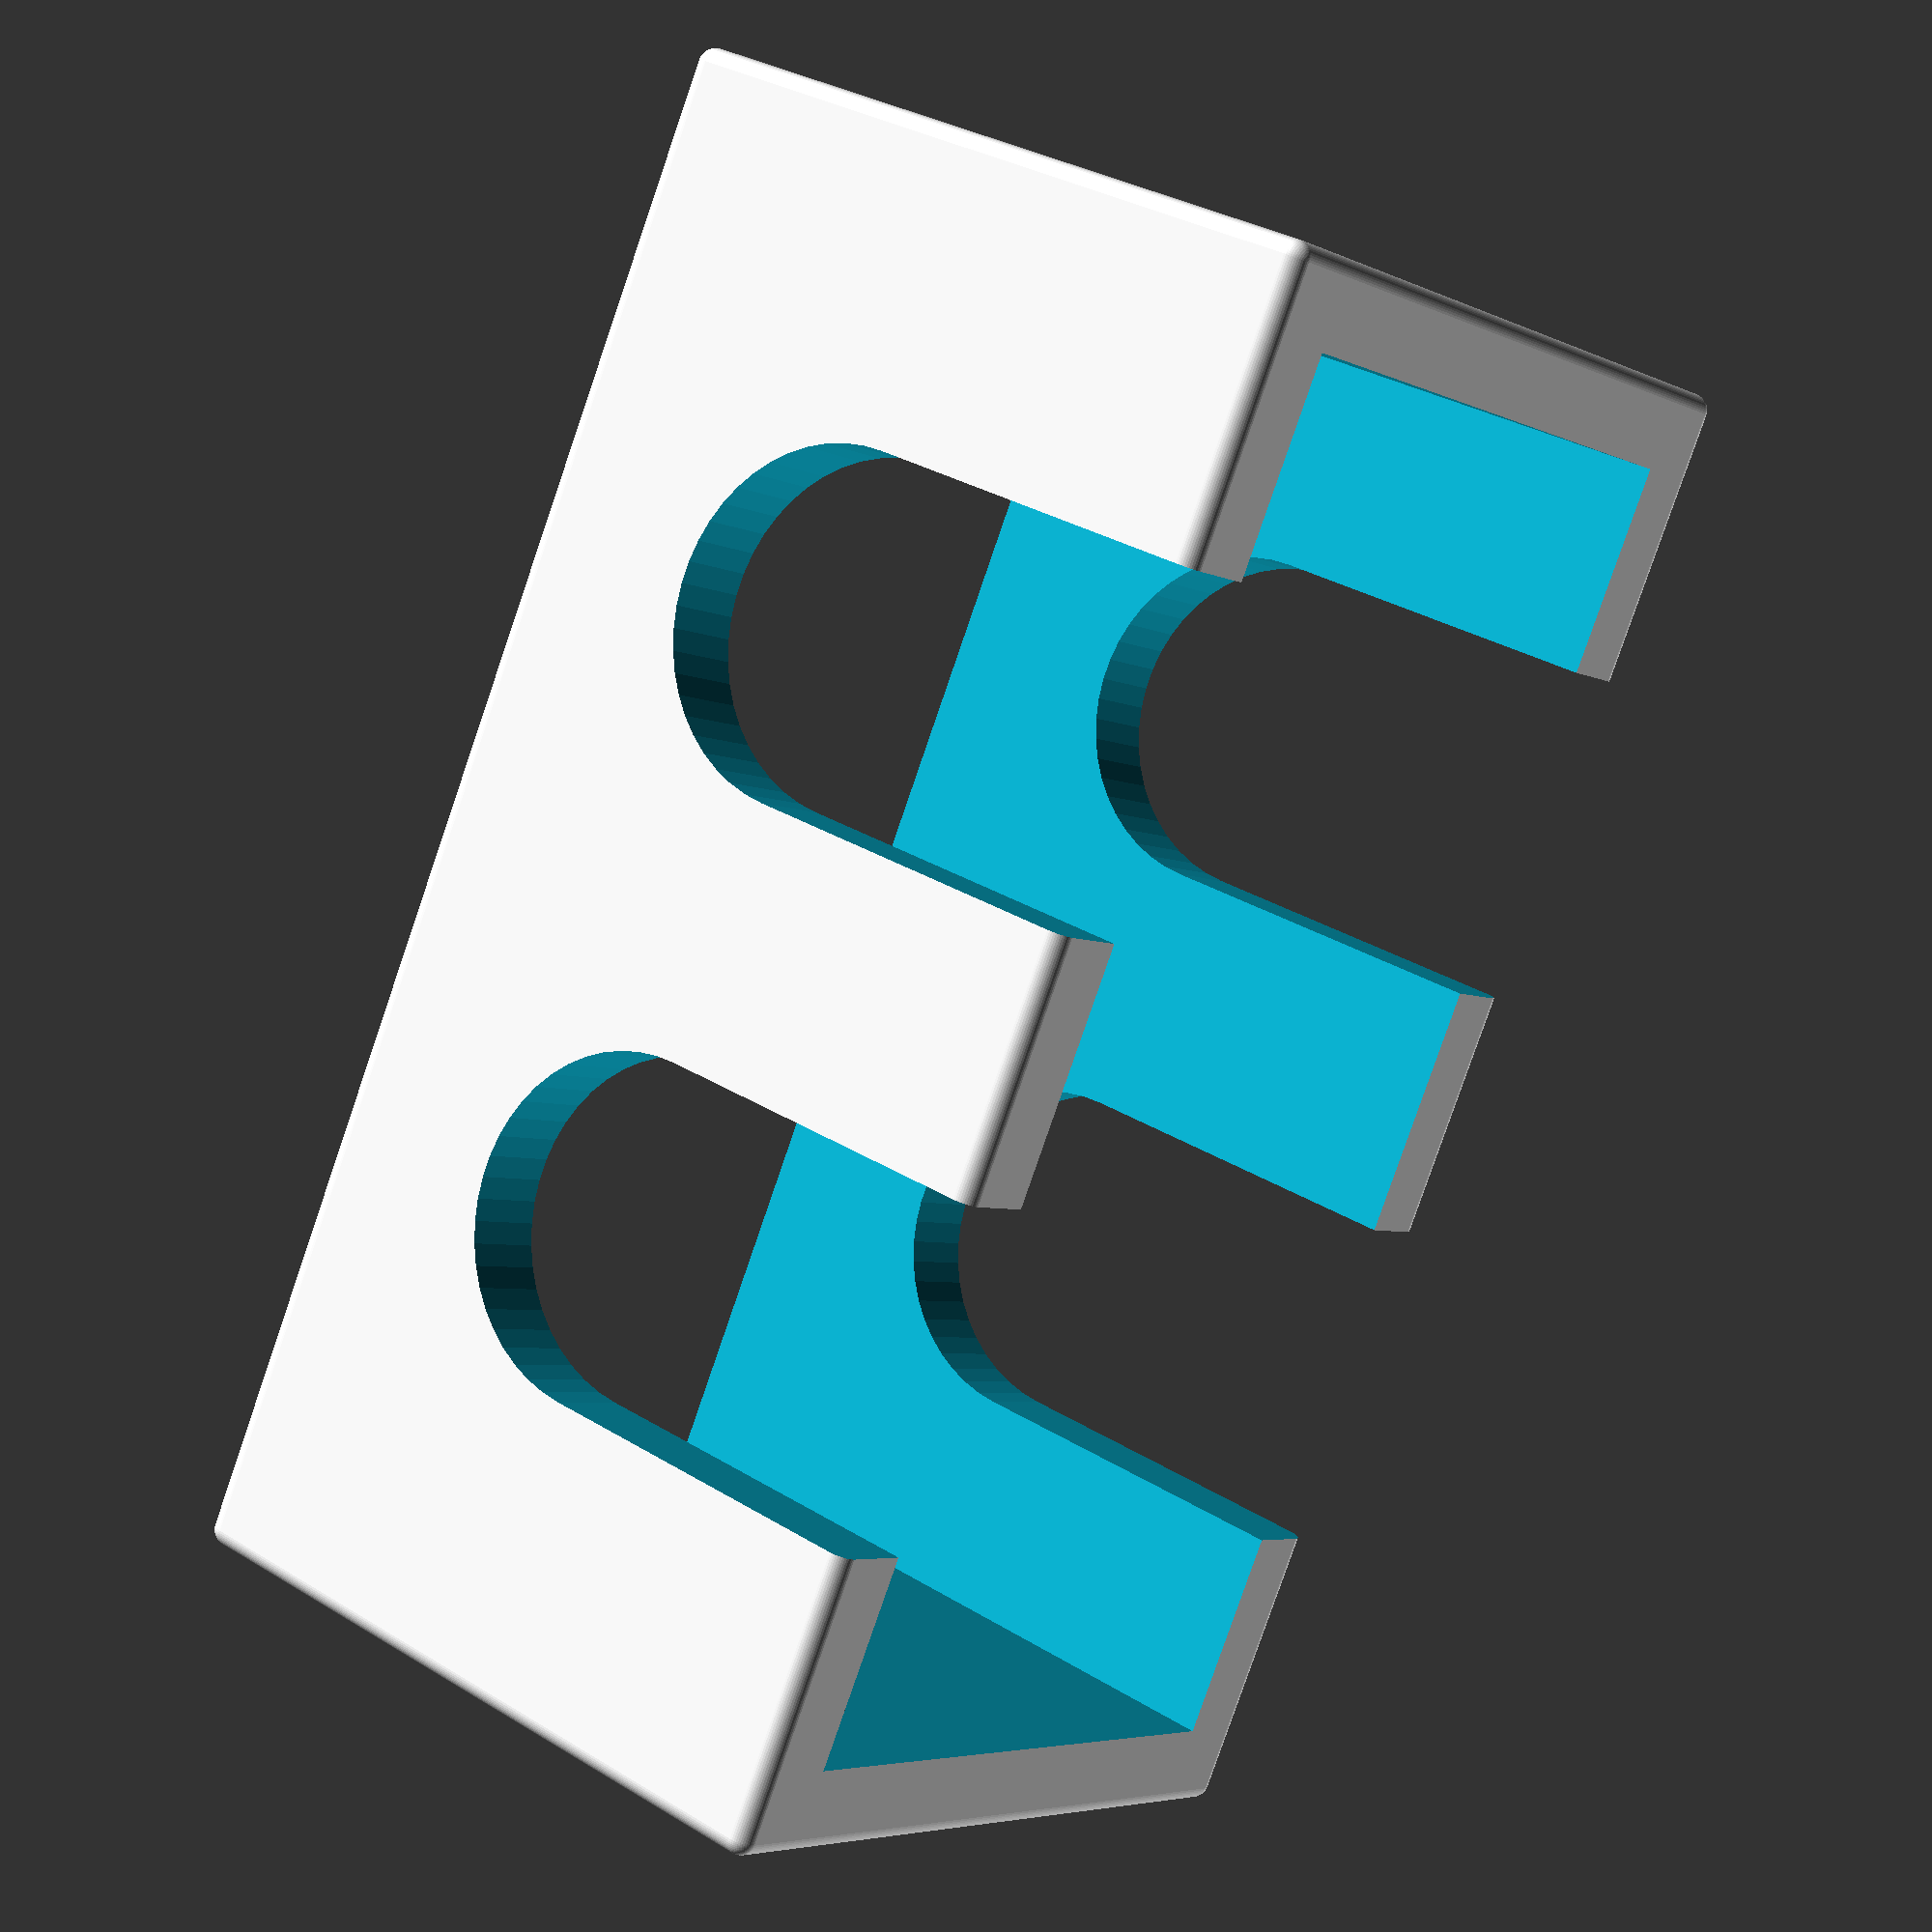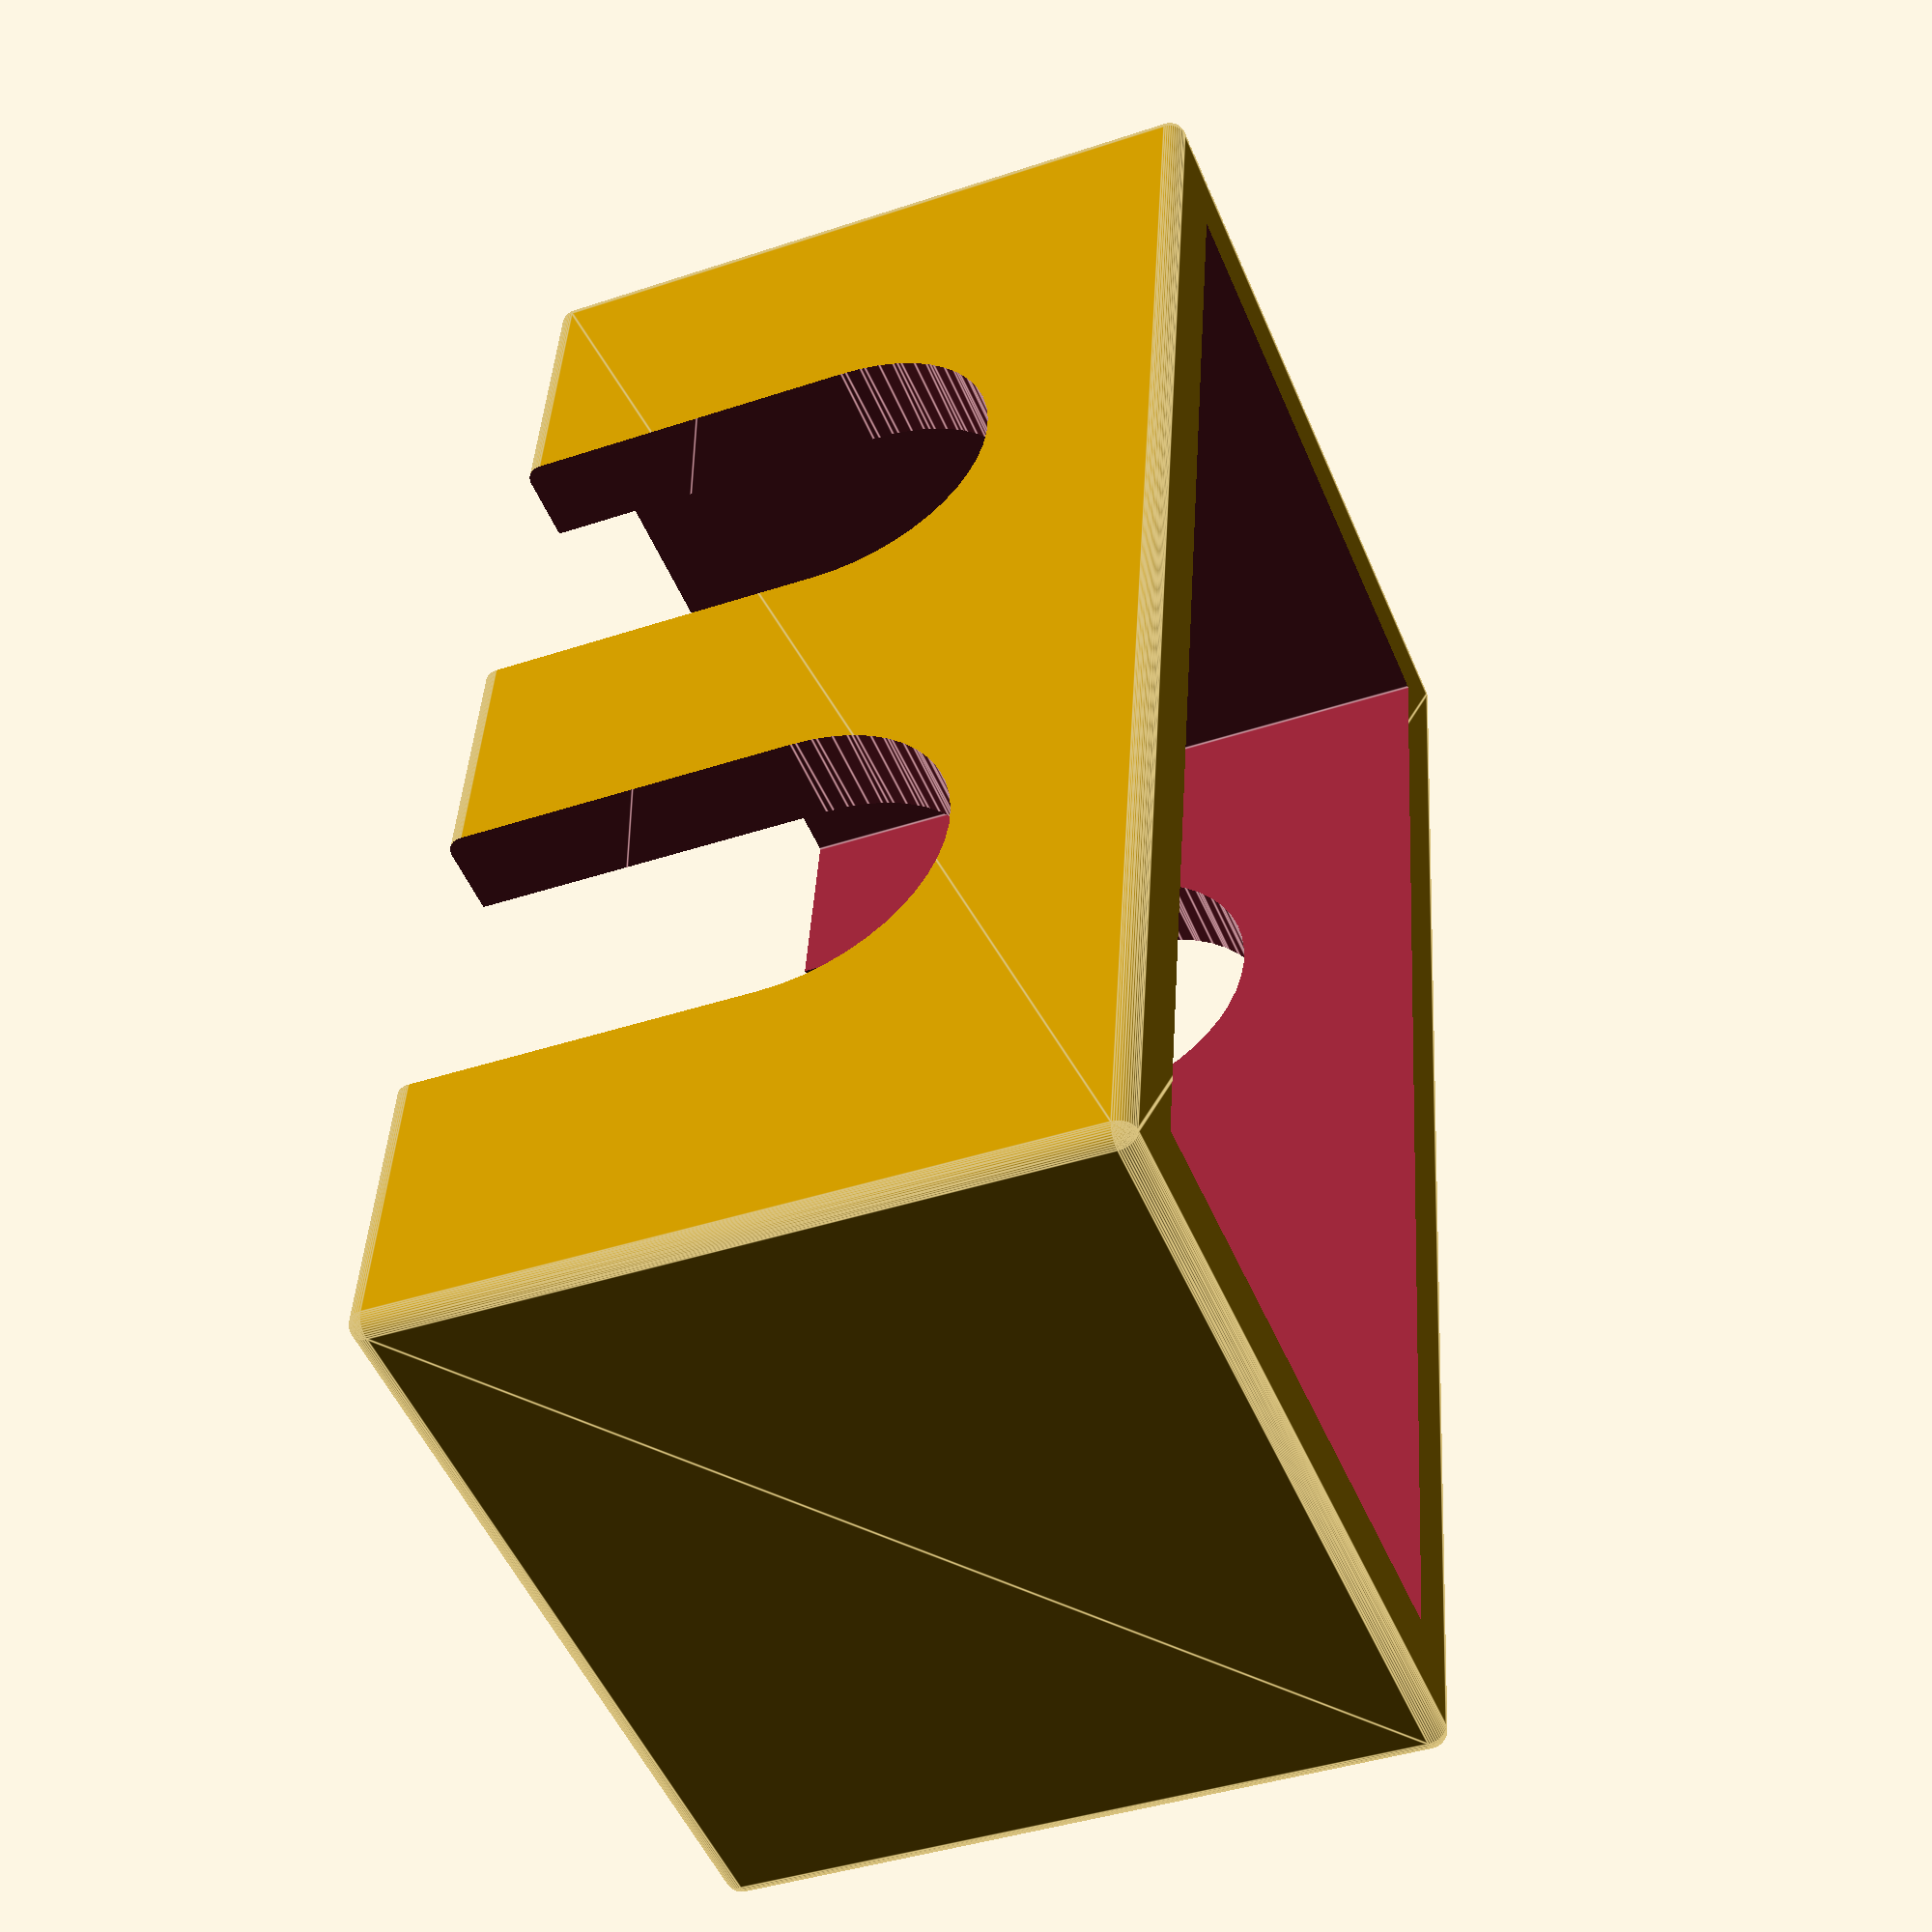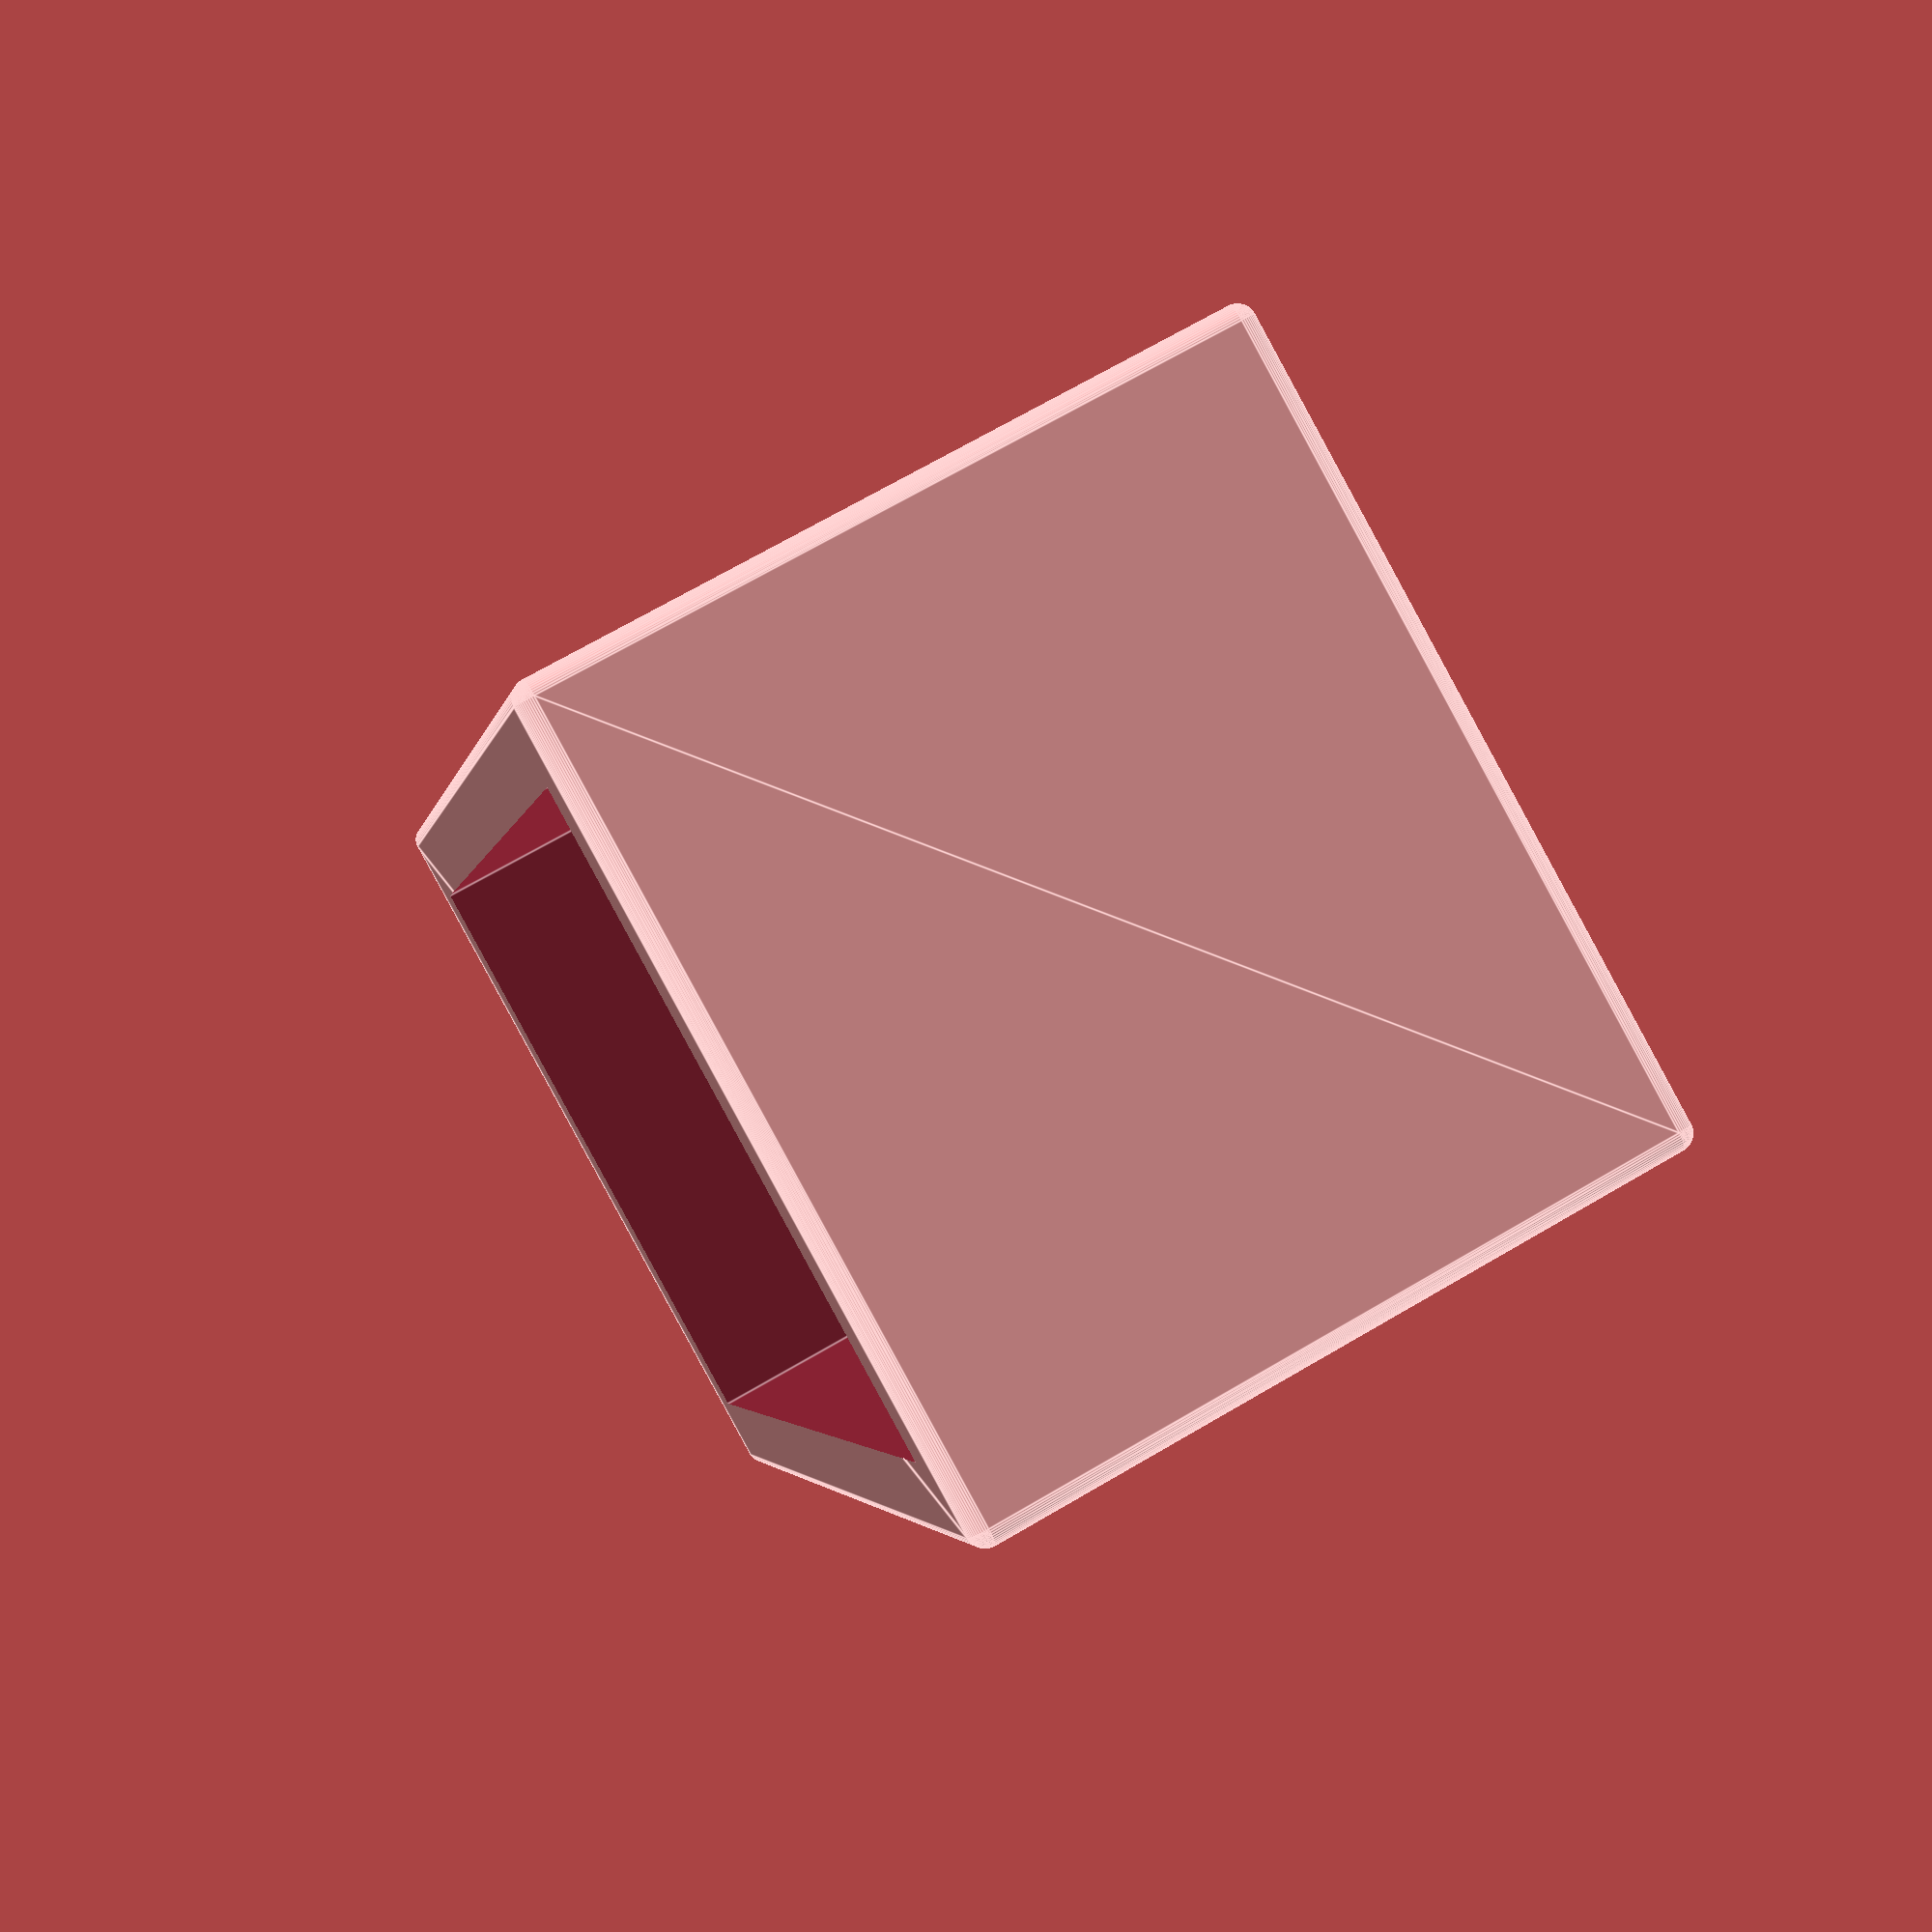
<openscad>
TamanhoInternoX = 40;
TamanhoInternoY = 19;
Altura = 20;
Espessura = 2;

Distancia = 17.5;
DiametroRolamento = 10;
$fn=50;

difference(){
    minkowski(){
        cube([TamanhoInternoX+Espessura*2,
            TamanhoInternoY+Espessura*2,Altura]);
        sphere(0.5);
    }
    translate([Espessura,Espessura,-2])
        cube([TamanhoInternoX,TamanhoInternoY,Altura+4]);
    
    translate([TamanhoInternoX/2-Distancia/2+Espessura,
               -TamanhoInternoY/2,
               Altura/2]){
        rotate(a=[-90,0]){
            translate([Distancia,0]){
                hull(){
                    cylinder(d=DiametroRolamento,
                             h=TamanhoInternoY*2);
                    translate([0,-Altura])
                        cylinder(d=DiametroRolamento,
                                 h=TamanhoInternoY*2);
                }
            }
            hull(){
                cylinder(d=DiametroRolamento,
                           h=TamanhoInternoY*2);
                translate([0,-Altura])
                    cylinder(d=DiametroRolamento,
                             h=TamanhoInternoY*2);
            }
        }
    }
}
</openscad>
<views>
elev=327.8 azim=300.1 roll=310.4 proj=p view=solid
elev=40.1 azim=261.1 roll=112.4 proj=p view=edges
elev=109.6 azim=251.0 roll=300.3 proj=p view=edges
</views>
